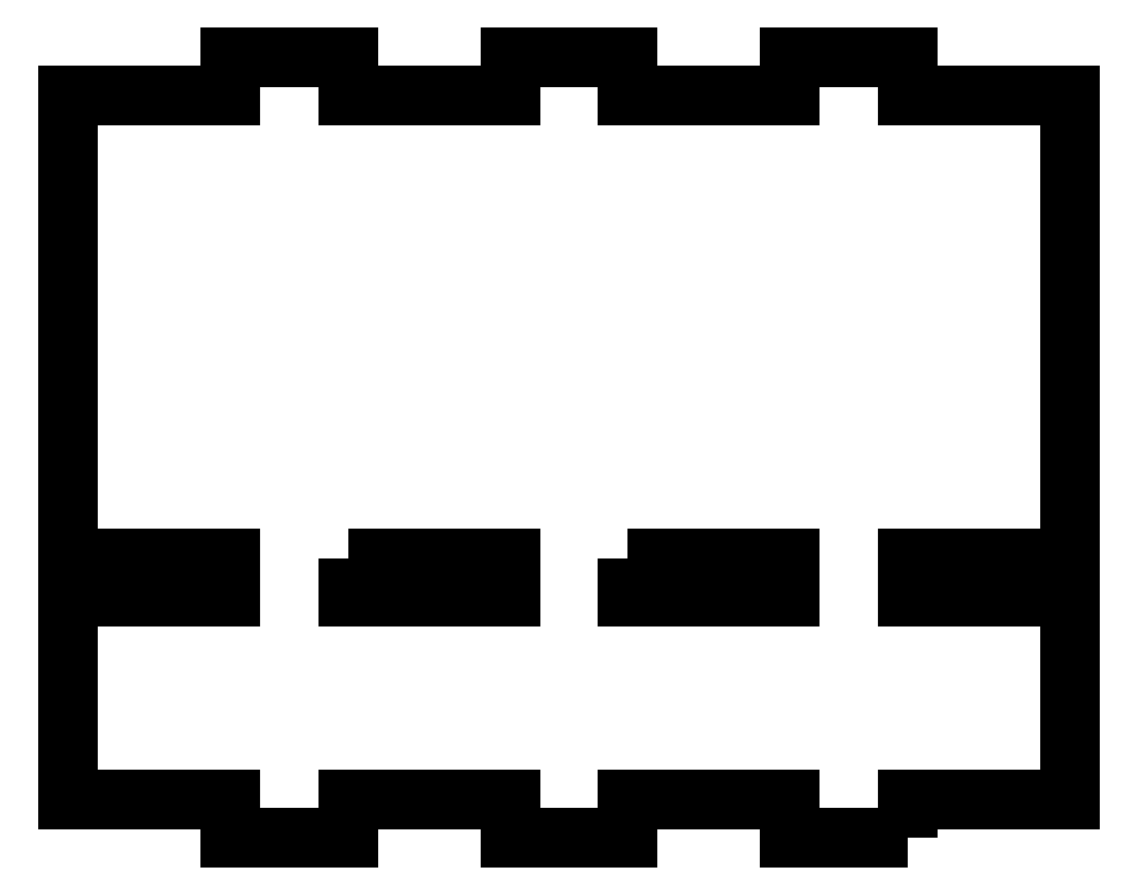
<metadata>
{"format":"dxf","ext":"dxf","renderer":"ezdxf+matplotlib","layout":"modelspace","background":"white","min_lineweight":24,"dpi":150}
</metadata>
<code>
0
SECTION
2
ENTITIES
0
LWPOLYLINE
8
0
90
36
70
1
43
0
10
26
20
-57
10
26
20
-54
10
38.5
20
-54
10
38.5
20
-38.5
10
26
20
-38.5
10
26
20
-35.5
10
38.5
20
-35.5
10
38.5
20
0
10
26
20
0
10
26
20
3
10
17
20
3
10
17
20
0
10
4.5
20
0
10
4.5
20
3
10
-4.5
20
3
10
-4.5
20
0
10
-17
20
0
10
-17
20
3
10
-26
20
3
10
-26
20
0
10
-38.5
20
0
10
-38.5
20
-35.5
10
-26
20
-35.5
10
-26
20
-38.5
10
-38.5
20
-38.5
10
-38.5
20
-54
10
-26
20
-54
10
-26
20
-57
10
-17
20
-57
10
-17
20
-54
10
-4.5
20
-54
10
-4.5
20
-57
10
4.5
20
-57
10
4.5
20
-54
10
17
20
-54
10
17
20
-57
0
LWPOLYLINE
8
0
90
4
70
1
43
0
10
4.5
20
-35.5
10
17
20
-35.5
10
17
20
-38.5
10
4.5
20
-38.5
0
LWPOLYLINE
8
0
90
4
70
1
43
0
10
-17
20
-35.5
10
-4.5
20
-35.5
10
-4.5
20
-38.5
10
-17
20
-38.5
0
ENDSEC
0
EOF

</code>
